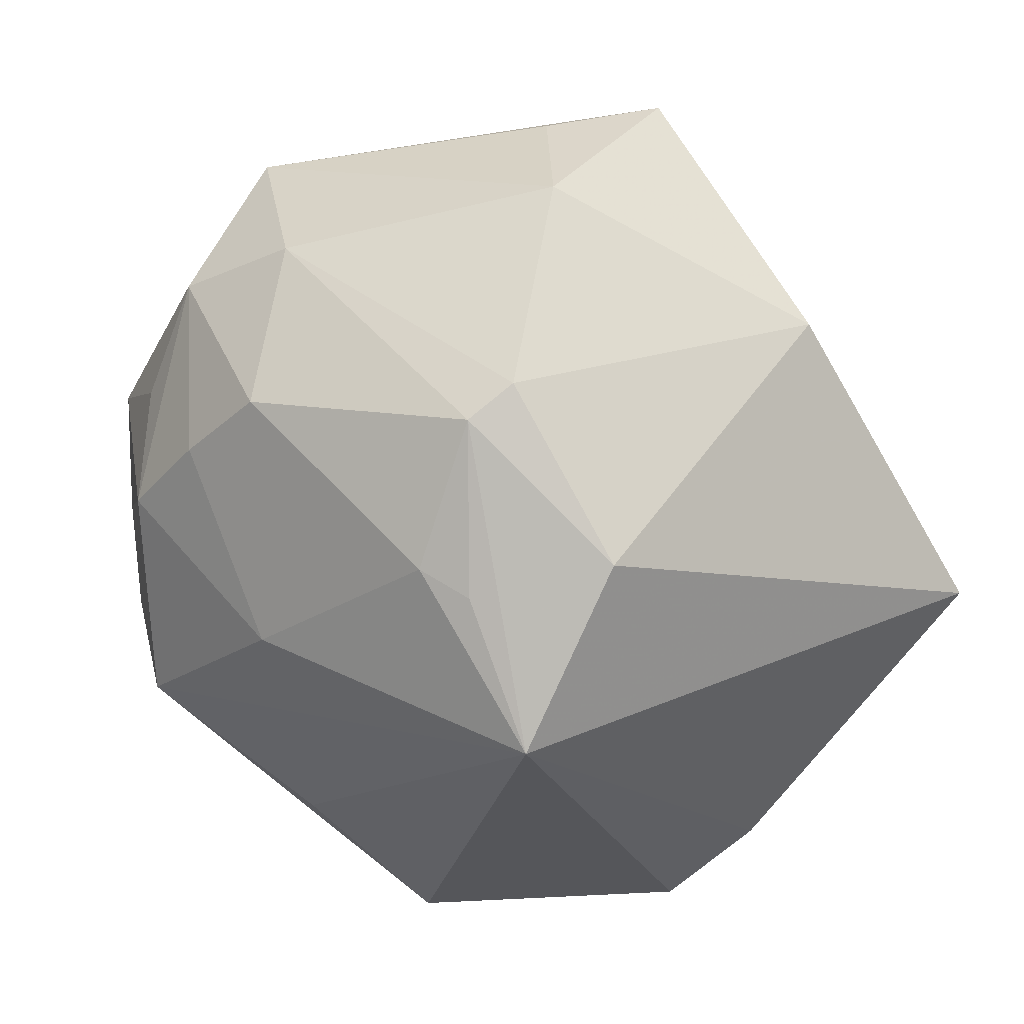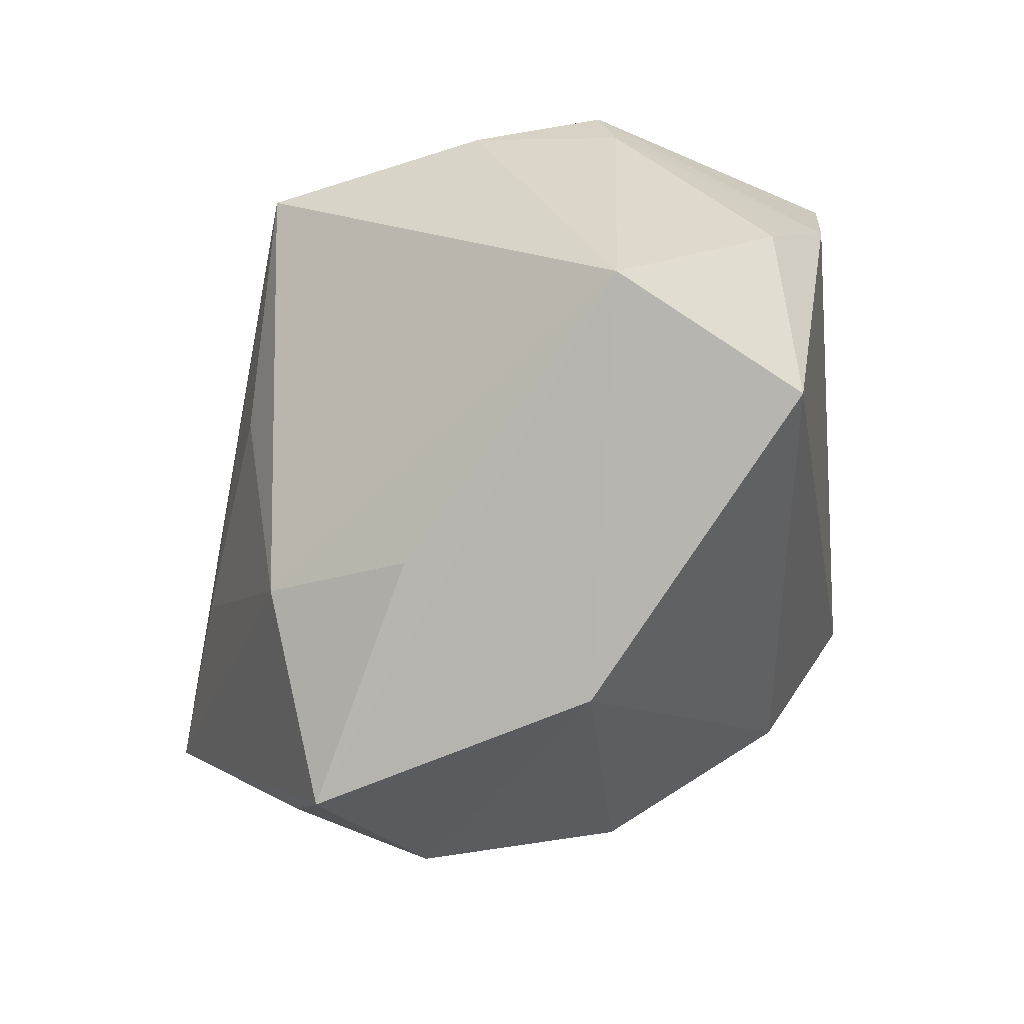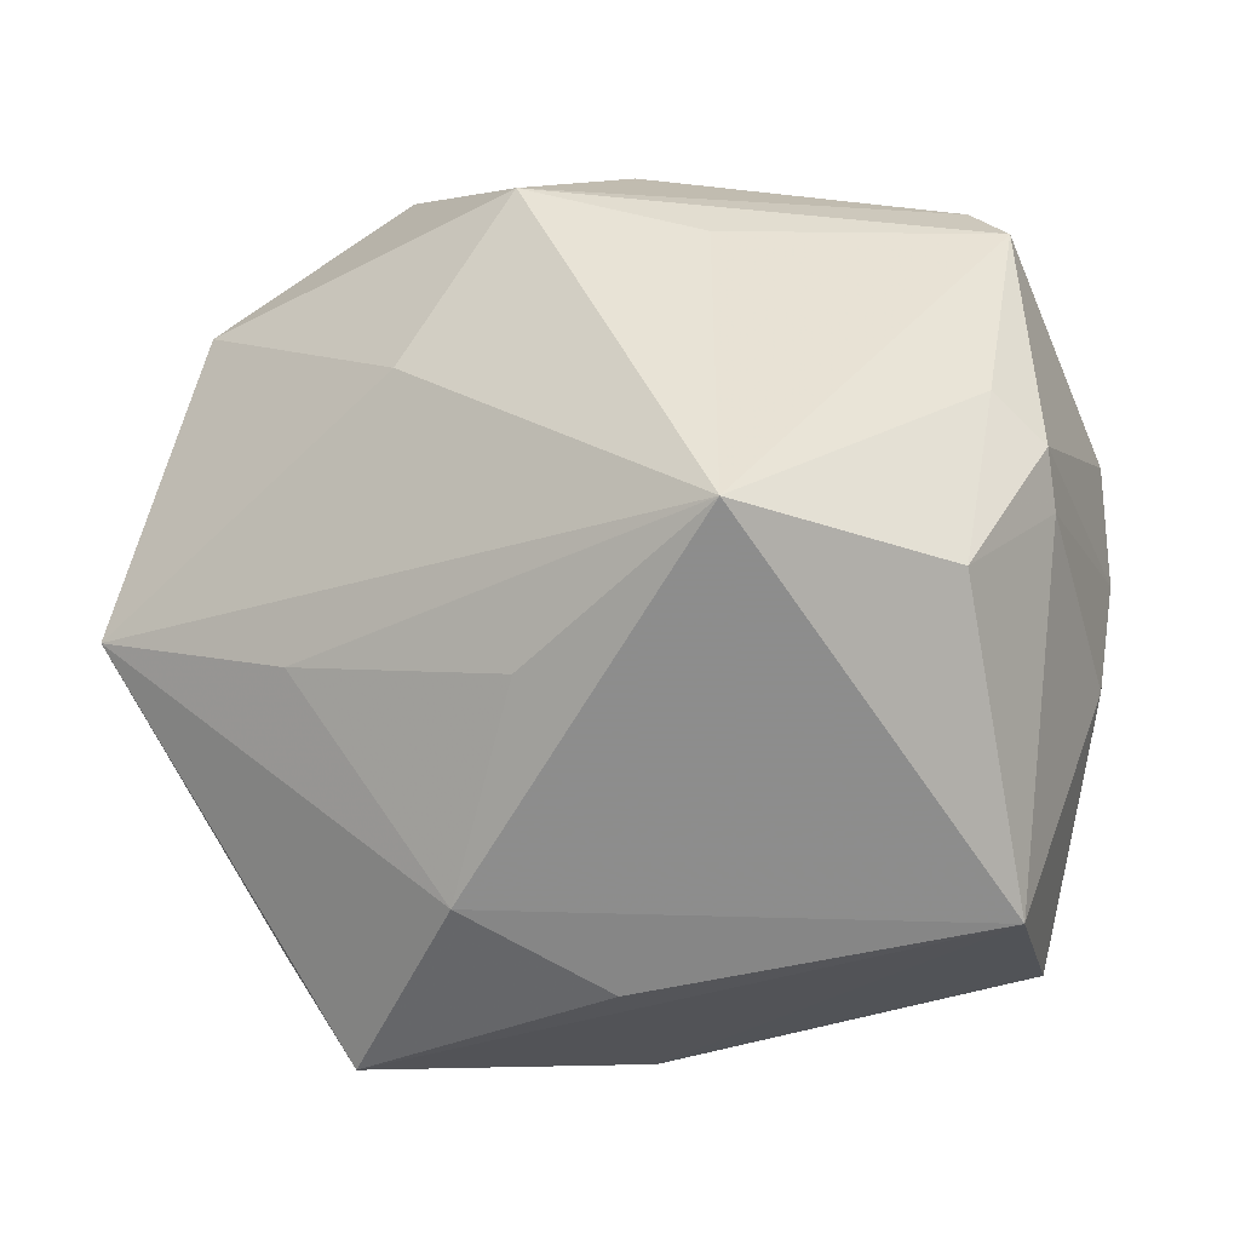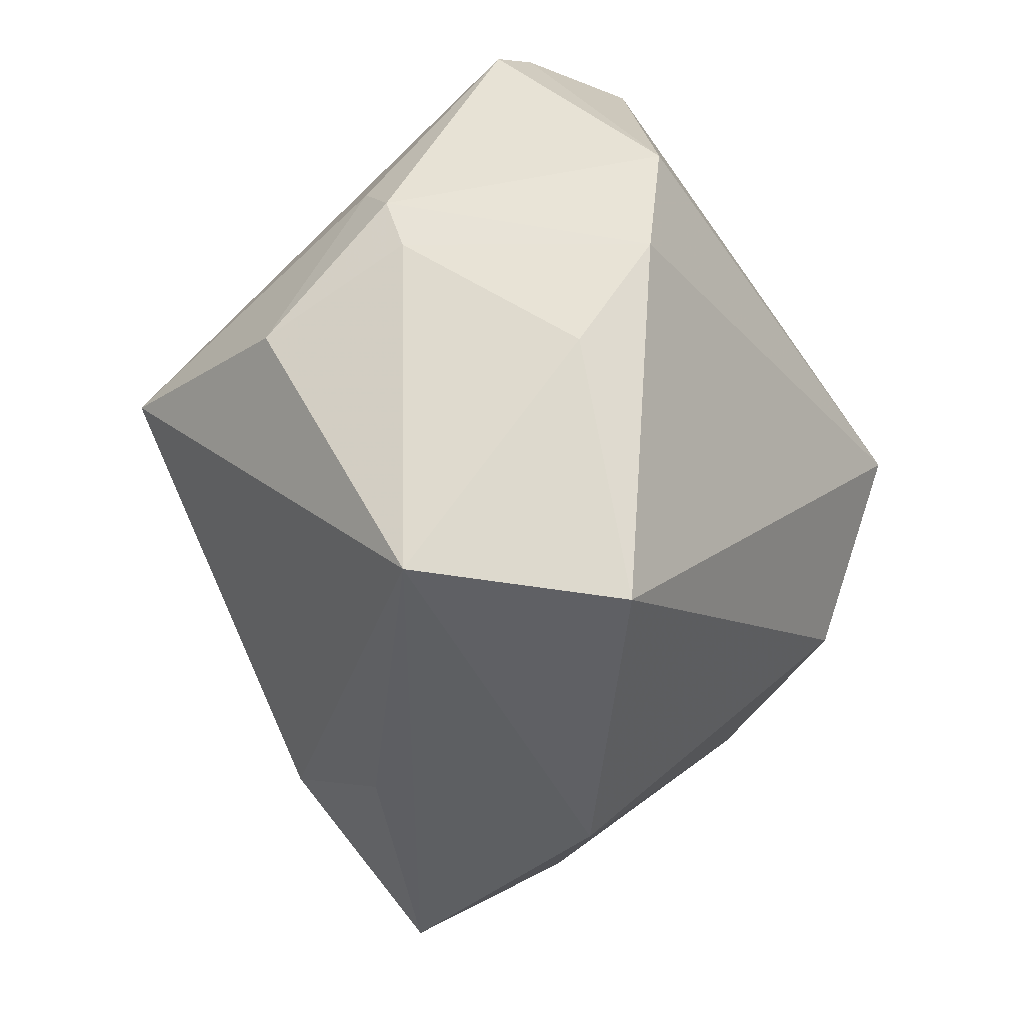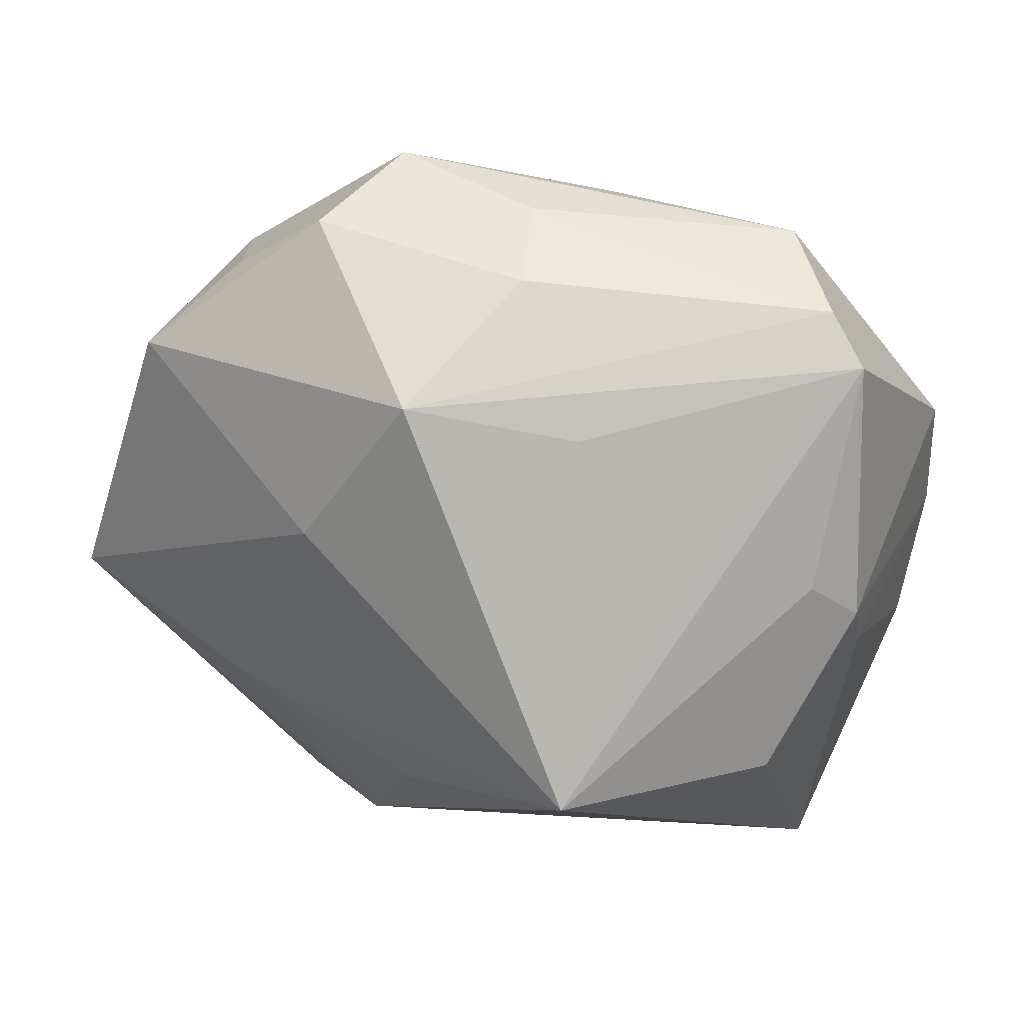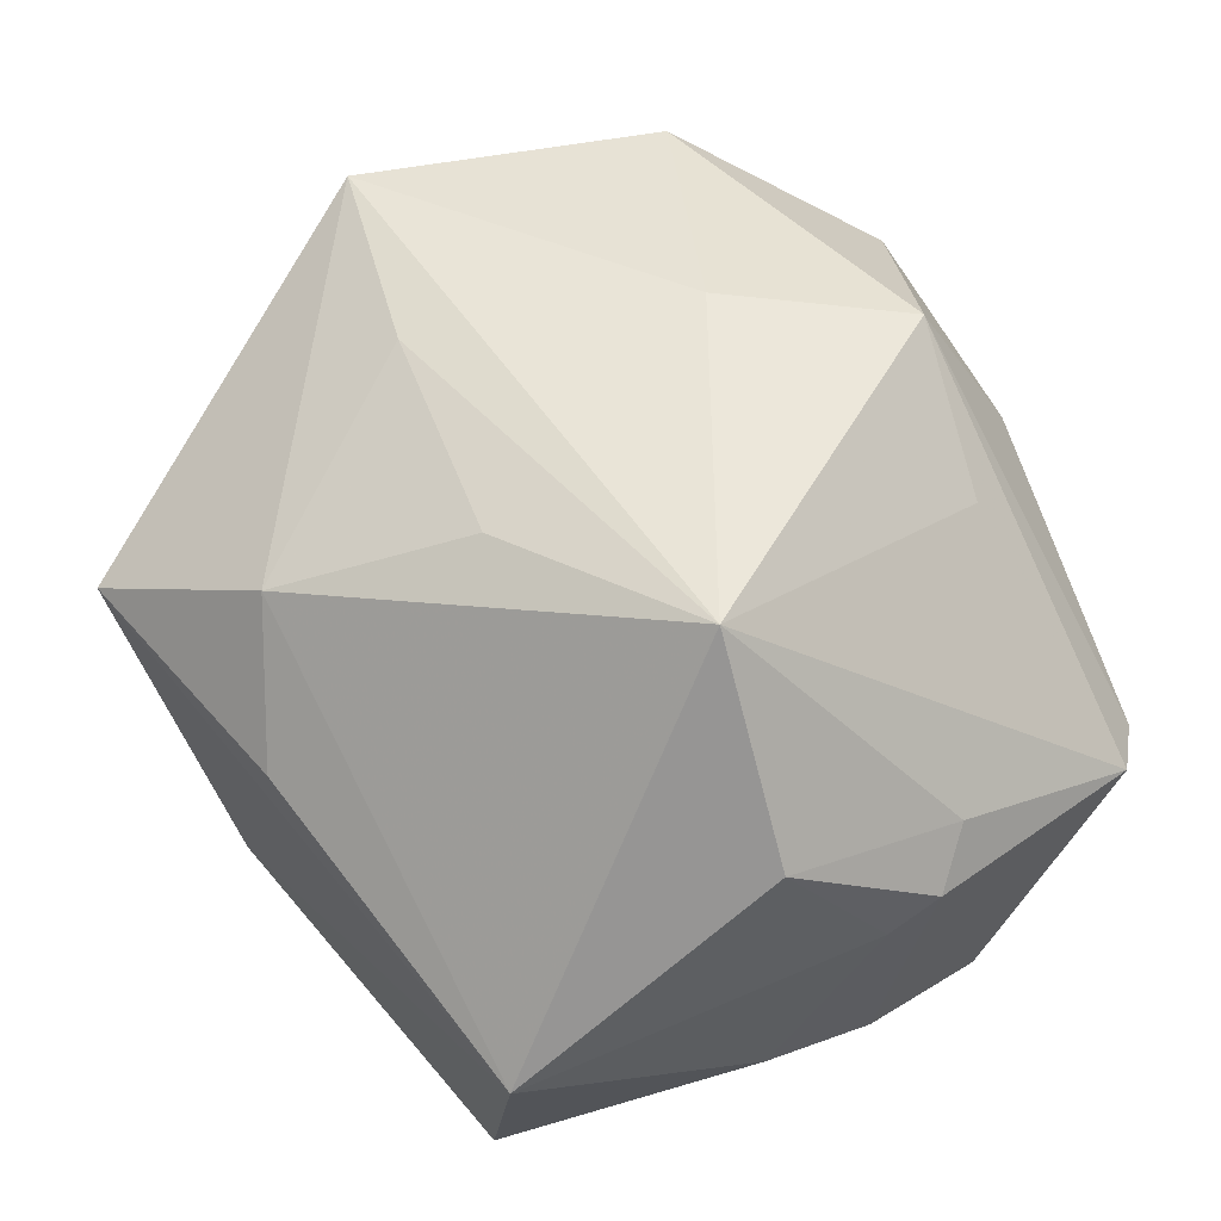
<metadata>
{"format":"obj","ext":"obj","renderer":"f3d","projection":"perspective","resolution":1024,"background":"white","views":[{"elev":-64.8,"azim":-47.8,"up":"+Z"},{"elev":-66.6,"azim":56.2,"up":"+Y"},{"elev":-11.1,"azim":10.3,"up":"+Y"},{"elev":-32.0,"azim":85.9,"up":"+Y"},{"elev":45.8,"azim":14.3,"up":"+Y"},{"elev":74.1,"azim":61.5,"up":"+Z"}]}
</metadata>
<code>
v -0.0454 0.007222 -2.162e-05
v -0.001003 0.04033 -0.003688
v 0.009001 0.03007 0.01766
v -0.0216 0.03948 0.002466
v -0.0149 0.0002892 -0.03227
v 0.03306 0.01467 0.01692
v -0.005678 -0.0111 0.03038
v -0.02242 -0.01307 -0.02858
v 0.0001564 -0.03624 0.01365
v 0.03438 0.03288 0.003486
v -0.01272 -0.02937 0.02164
v 0.004063 0.003232 -0.04094
v -0.03098 0.03102 0.001118
v -0.01595 0.04051 -0.009033
v -0.003379 -0.01512 -0.03504
v -0.02439 -0.04196 0.00792
v 0.03454 -0.03051 0.01218
v 0.03039 0.03623 -0.0002518
v -0.03541 0.005513 -0.0172
v 0.03768 0.01004 0.01487
v 0.02464 0.03683 -0.01091
v -0.04247 -0.005083 -0.00505
v 0.03506 -0.03323 -0.008996
v -0.01763 0.01714 0.02436
v -0.02172 -0.01846 -0.02666
v -0.02742 -0.008412 0.02238
v -0.03884 0.02516 0.009302
v 0.03136 -0.002597 0.0263
v 0.005193 0.0364 -0.01318
v 0.04154 0.01453 -0.01222
v 0.0003526 0.03935 0.006269
v -0.02934 -0.03093 -0.00783
v 0.04214 0.002832 -0.01093
v -0.0349 0.01559 -0.01317
v 0.03812 0.004549 0.01314
v 0.01295 0.0009068 0.03978
v -0.03122 -0.0319 0.006849
v -0.007619 0.03384 0.02123
v -0.01004 -0.002034 -0.03467
v -0.03967 0.01866 -0.001102
v -0.0002844 -0.04086 -0.008443
v -0.04683 -0.004217 0.01461
v -0.01647 0.02193 -0.02198
v -0.03331 0.02584 -0.00853
v 0.04111 -0.008211 -0.003909
f 36 11 17
f 41 25 15
f 16 11 42
f 41 17 16
f 7 11 36
f 24 42 36
f 36 38 24
f 27 38 4
f 42 24 27
f 27 24 38
f 36 17 28
f 23 17 41
f 41 15 23
f 45 17 23
f 23 15 12
f 23 33 45
f 12 33 23
f 32 25 41
f 41 16 32
f 32 22 25
f 42 22 32
f 9 17 11
f 11 16 9
f 9 16 17
f 12 15 8
f 8 15 25
f 25 22 8
f 42 11 26
f 11 7 26
f 36 42 26
f 26 7 36
f 12 5 43
f 45 33 35
f 35 17 45
f 35 28 17
f 4 38 31
f 38 18 31
f 3 38 36
f 37 16 42
f 42 32 37
f 37 32 16
f 39 5 12
f 12 8 39
f 39 8 5
f 13 27 4
f 14 13 4
f 12 43 14
f 30 33 12
f 10 30 18
f 10 3 36
f 10 18 38
f 38 3 10
f 2 31 18
f 4 31 2
f 2 14 4
f 12 14 29
f 28 35 20
f 30 10 20
f 20 35 33
f 33 30 20
f 19 43 5
f 19 34 43
f 5 8 19
f 19 8 22
f 42 27 1
f 1 22 42
f 1 19 22
f 34 19 1
f 44 14 43
f 43 34 44
f 13 14 44
f 27 13 44
f 34 1 44
f 14 2 21
f 21 29 14
f 21 2 18
f 18 30 21
f 12 29 21
f 21 30 12
f 28 20 6
f 36 28 6
f 6 10 36
f 6 20 10
f 40 1 27
f 27 44 40
f 40 44 1

</code>
